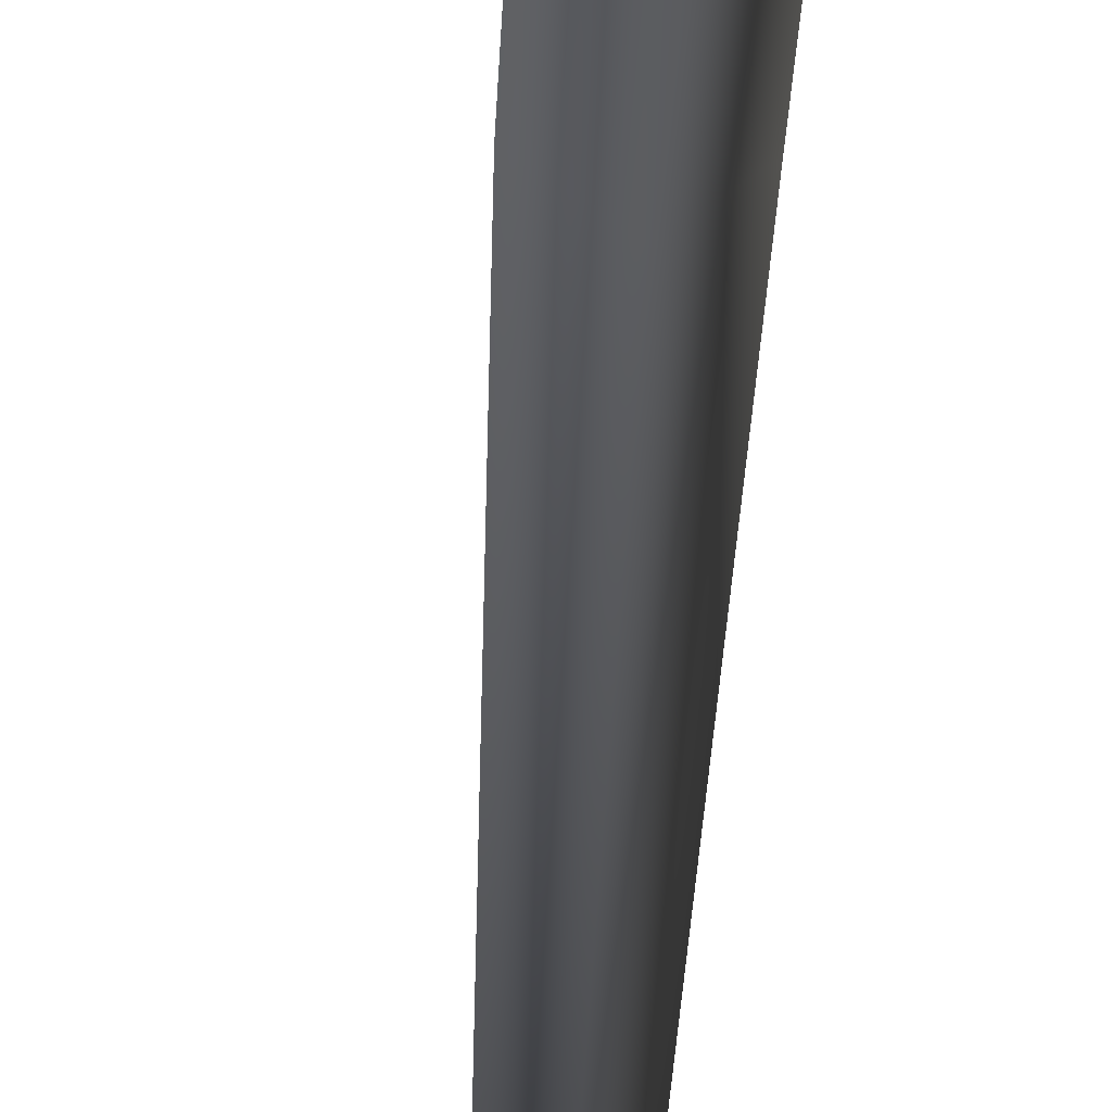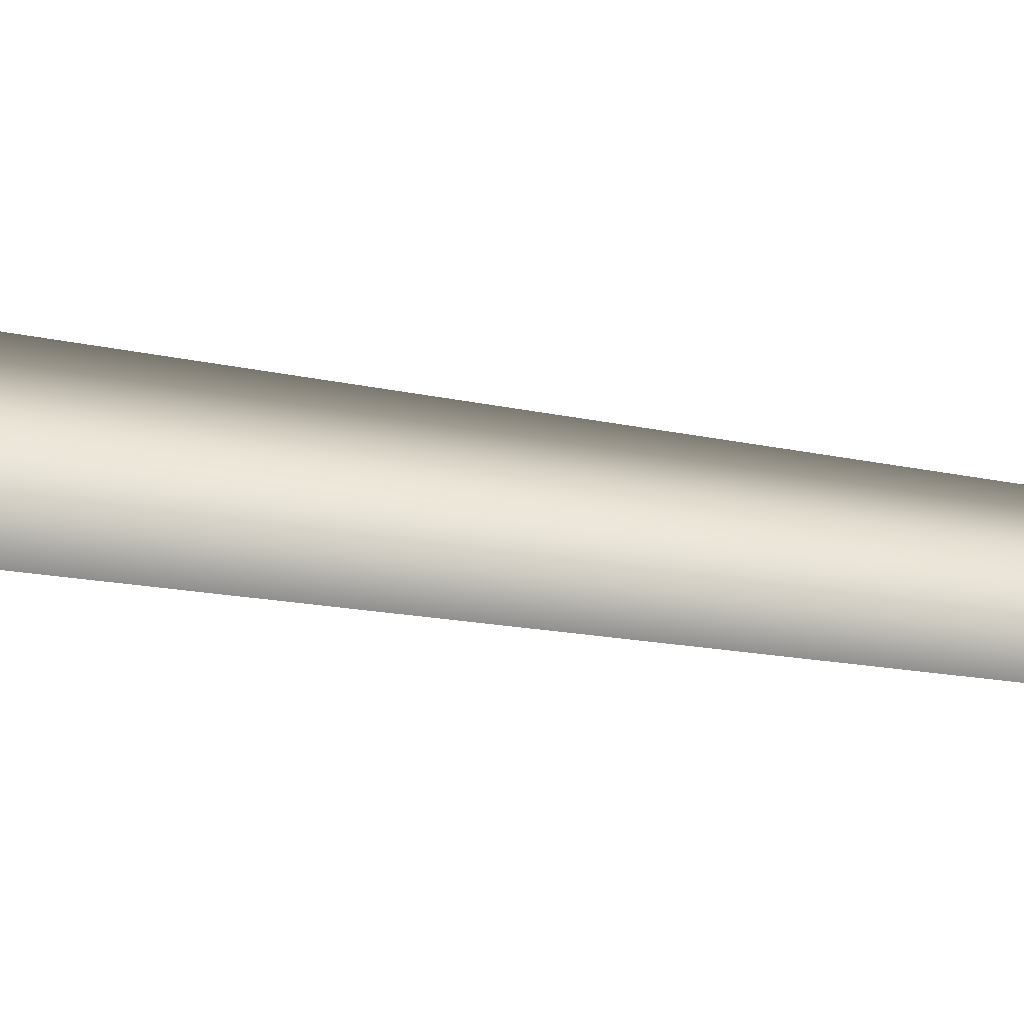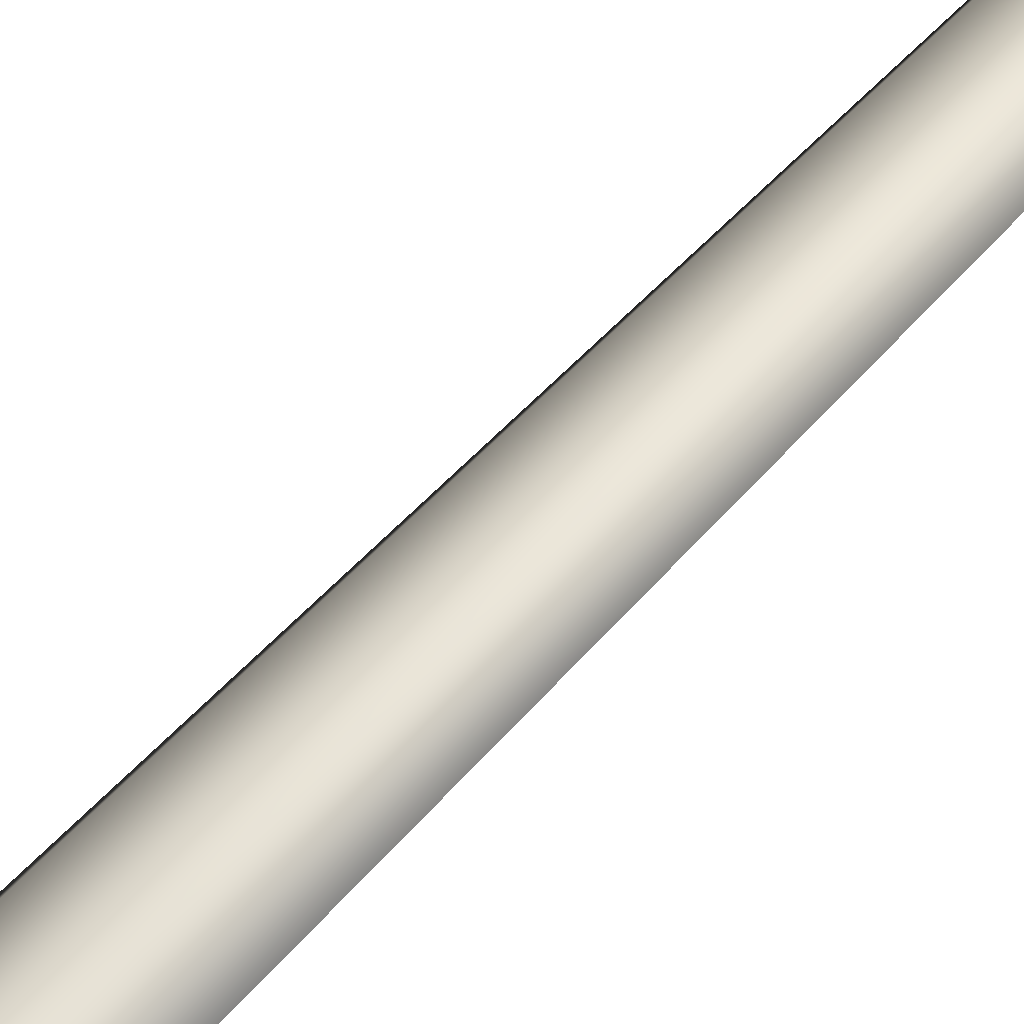
<metadata>
{"format":"obj","ext":"obj","renderer":"f3d","projection":"perspective","resolution":1024,"background":"white","views":[{"elev":-32.9,"azim":-3.2,"up":"+Z"},{"elev":50.5,"azim":98.9,"up":"+Z"},{"elev":64.9,"azim":42.4,"up":"+Z"}]}
</metadata>
<code>
v 0.0009573 -0.2775 0.6593
v -0.5684 -0.2775 0.3306
v 0.002482 0.571 0.375
v -0.3262 0.5616 0.1844
v -0.0808 8.783 0.2618
v 0.1649 8.785 0.2726
v -0.1732 8.739 0.01503
v 0.3013 20.26 0.211
v 0.3013 20.26 0.211
v -0.5684 -0.2775 -0.3268
v 0.004034 0.5534 -0.3851
v -0.3255 0.5527 -0.1956
v 0.0009449 -0.2775 -0.6555
v 0.08505 8.728 -0.1873
v -0.1732 8.739 0.01503
v 0.3013 20.26 0.211
v -0.5684 -0.2775 0.3306
v -0.3255 0.5527 -0.1956
v -0.3262 0.5616 0.1844
v -0.5684 -0.2775 -0.3268
v -0.1732 8.739 0.01503
v 0.5703 -0.2775 -0.3268
v 0.3328 0.5629 -0.1945
v 0.0009449 -0.2775 -0.6555
v 0.004034 0.5534 -0.3851
v 0.08505 8.728 -0.1873
v 0.3167 8.778 0.03189
v 0.3013 20.26 0.211
v 0.5703 -0.2775 -0.3268
v 0.5703 -0.2775 0.3306
v 0.3328 0.5629 -0.1945
v 0.3319 0.5717 0.1855
v 0.0009573 -0.2775 0.6593
v 0.002482 0.571 0.375
v 0.1649 8.785 0.2726
v 0.3167 8.778 0.03189
v 0.3013 20.26 0.211
g MEP_ConTrunk_01_f_14952_145
f 1 3 2
f 3 4 2
f 4 3 5
f 3 6 5
f 4 5 7
f 6 8 5
f 5 9 7
f 10 12 11
f 13 10 11
f 11 12 14
f 12 15 14
f 15 16 14
f 17 19 18
f 20 17 18
f 18 19 21
f 22 24 23
f 24 25 23
f 25 26 23
f 23 26 27
f 26 28 27
f 29 31 30
f 31 32 30
f 30 32 33
f 32 34 33
f 34 32 35
f 32 36 35
f 32 31 36
f 36 37 35

</code>
